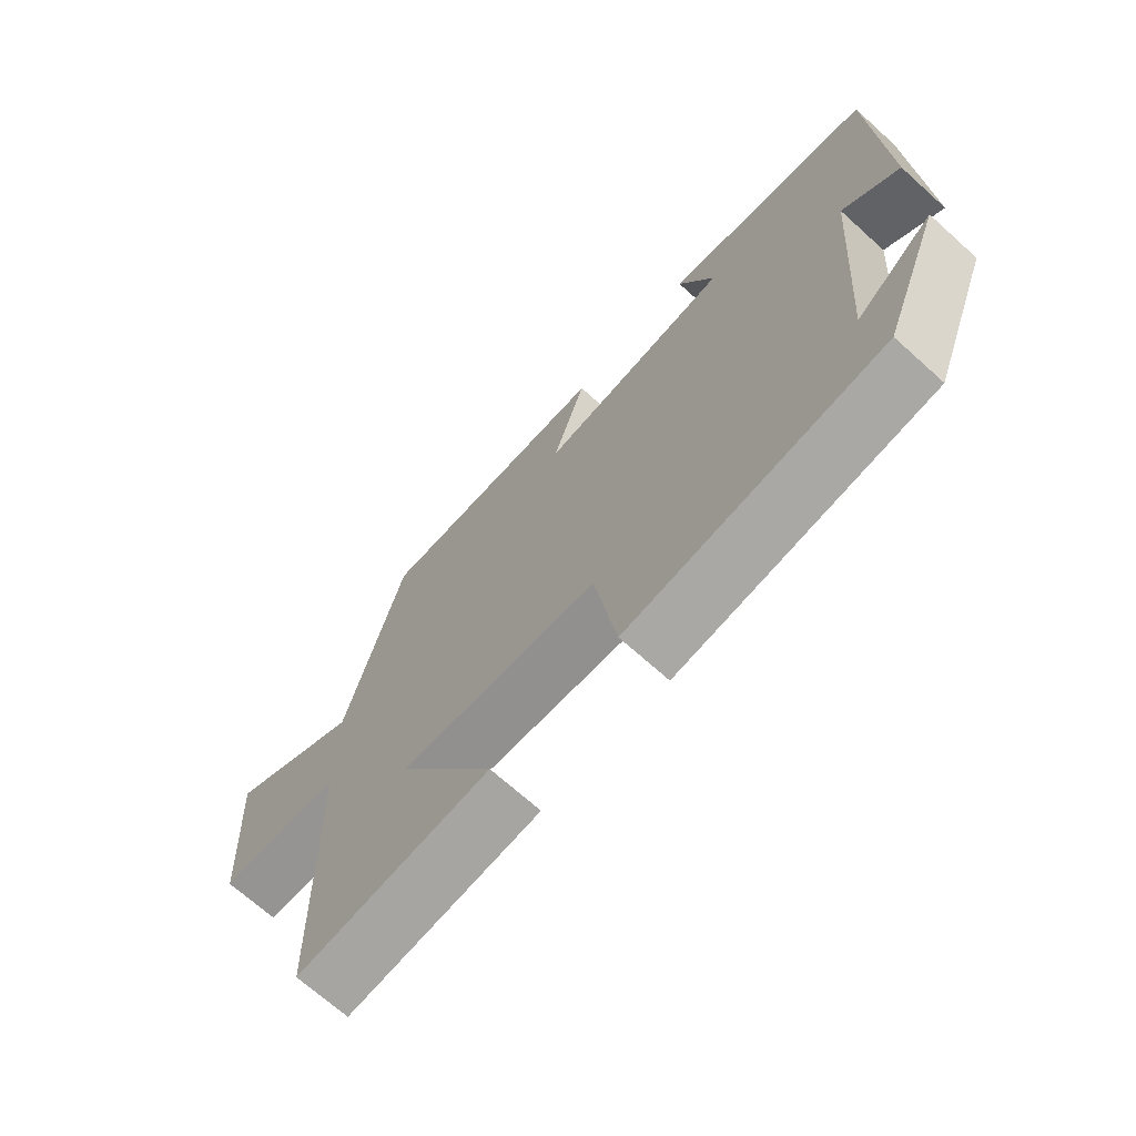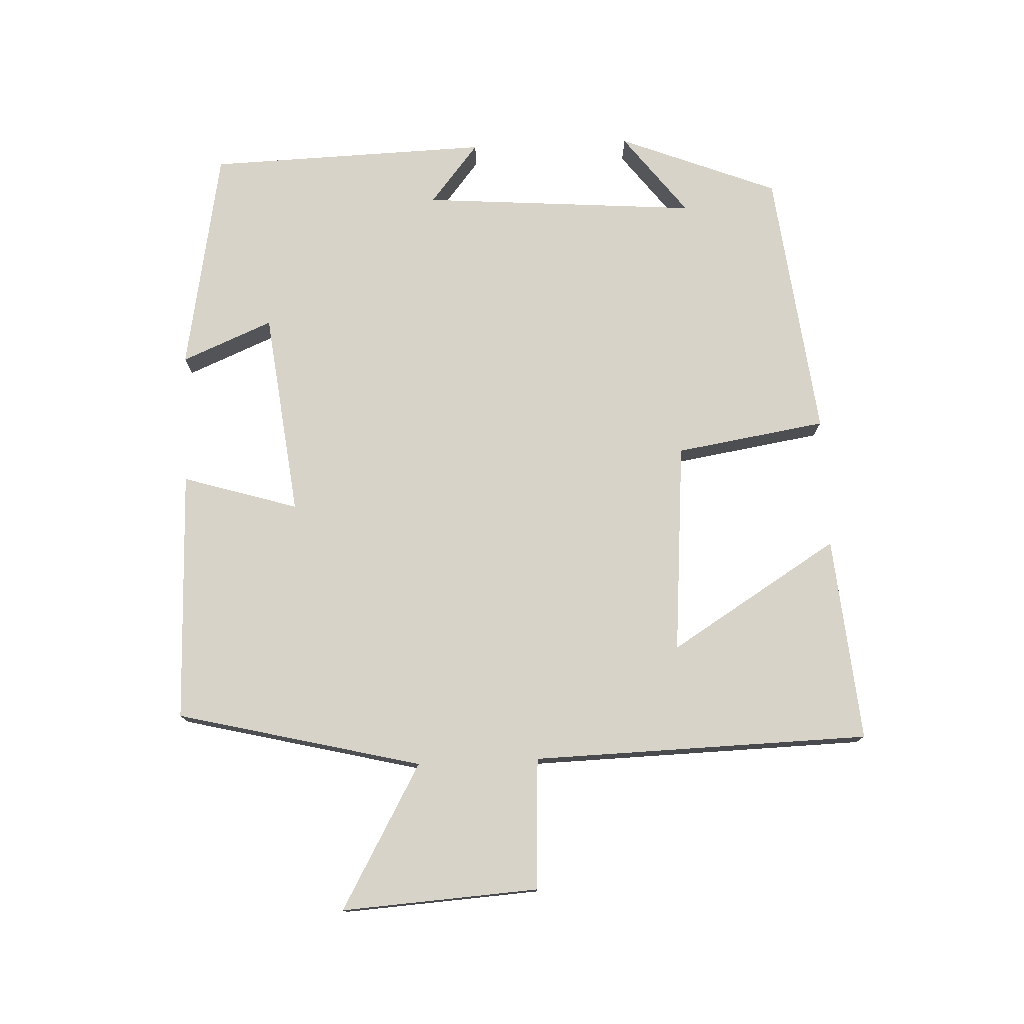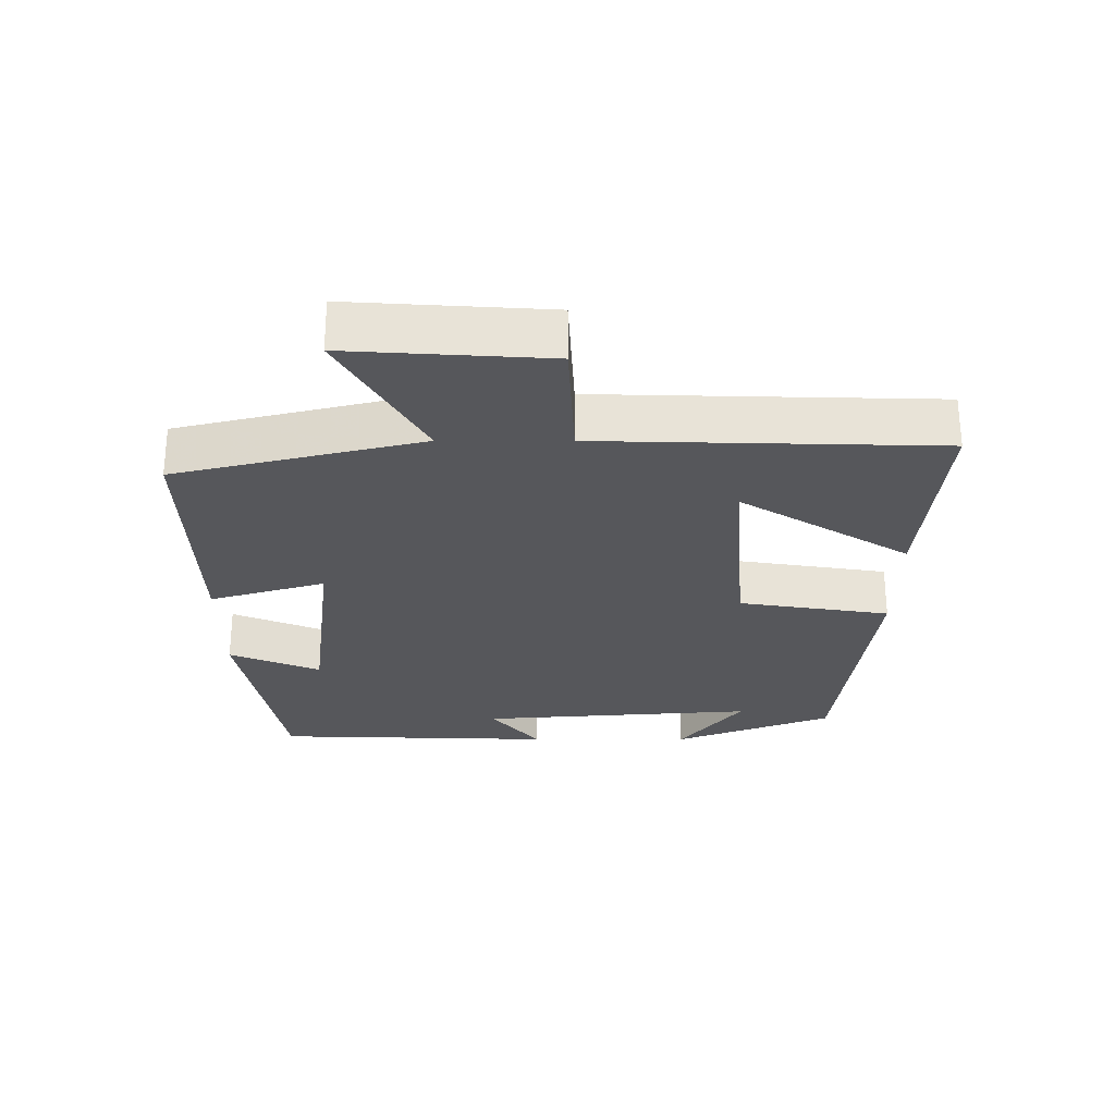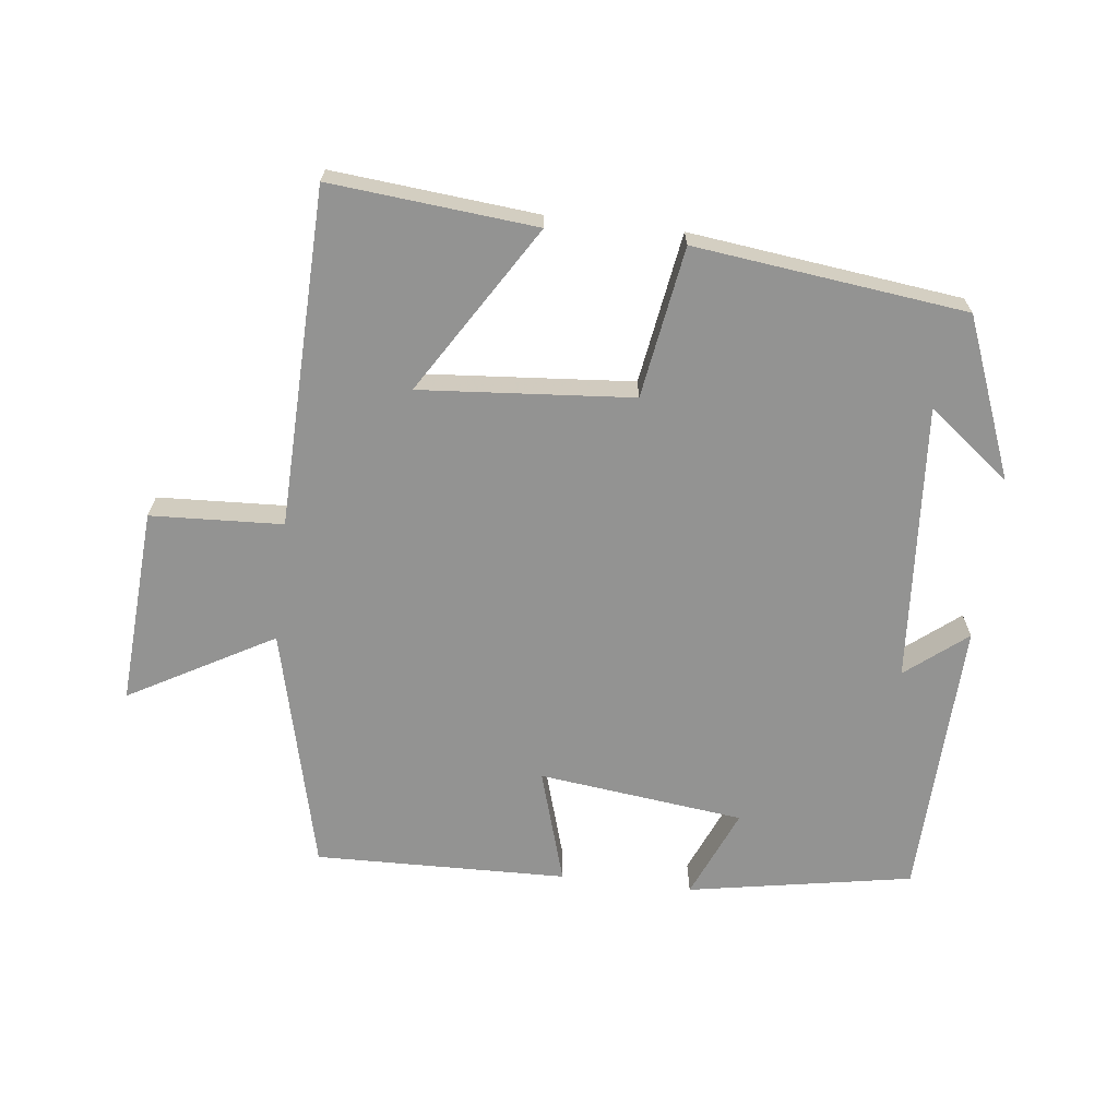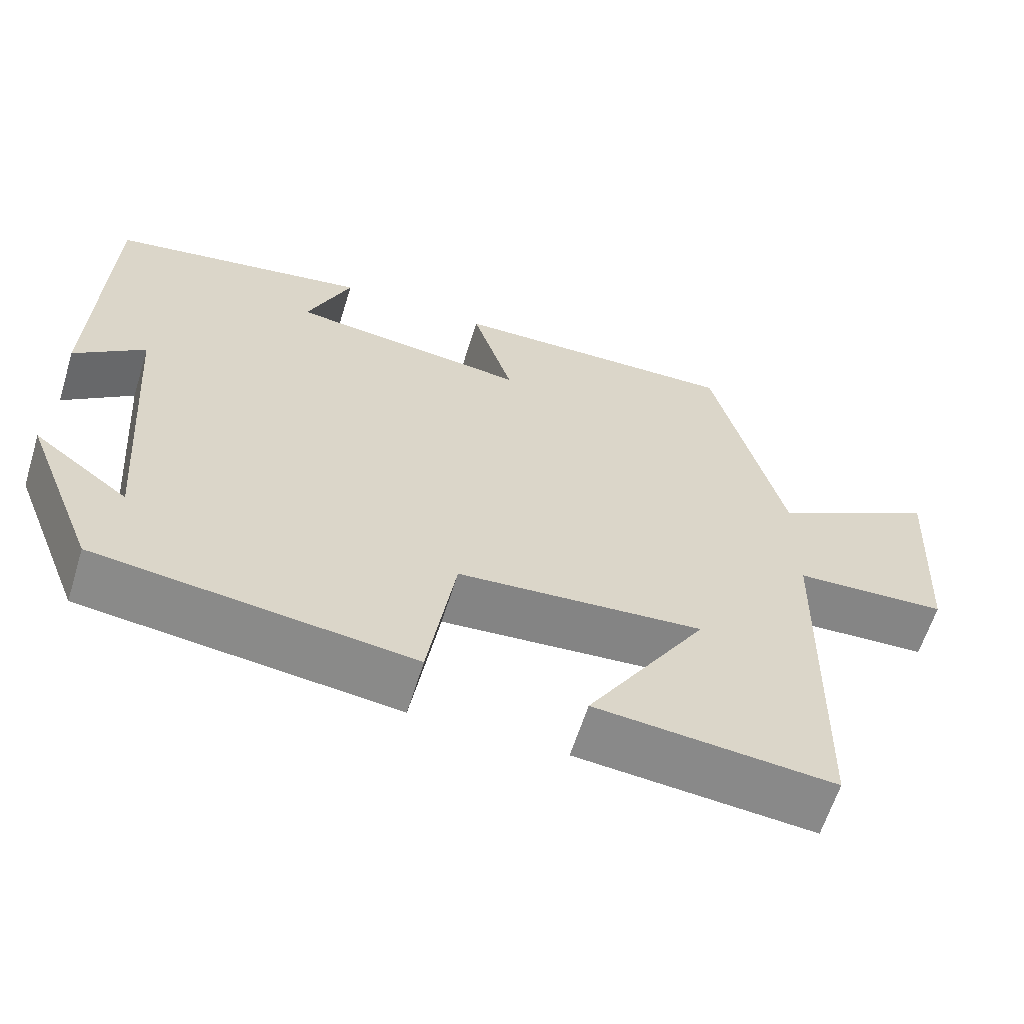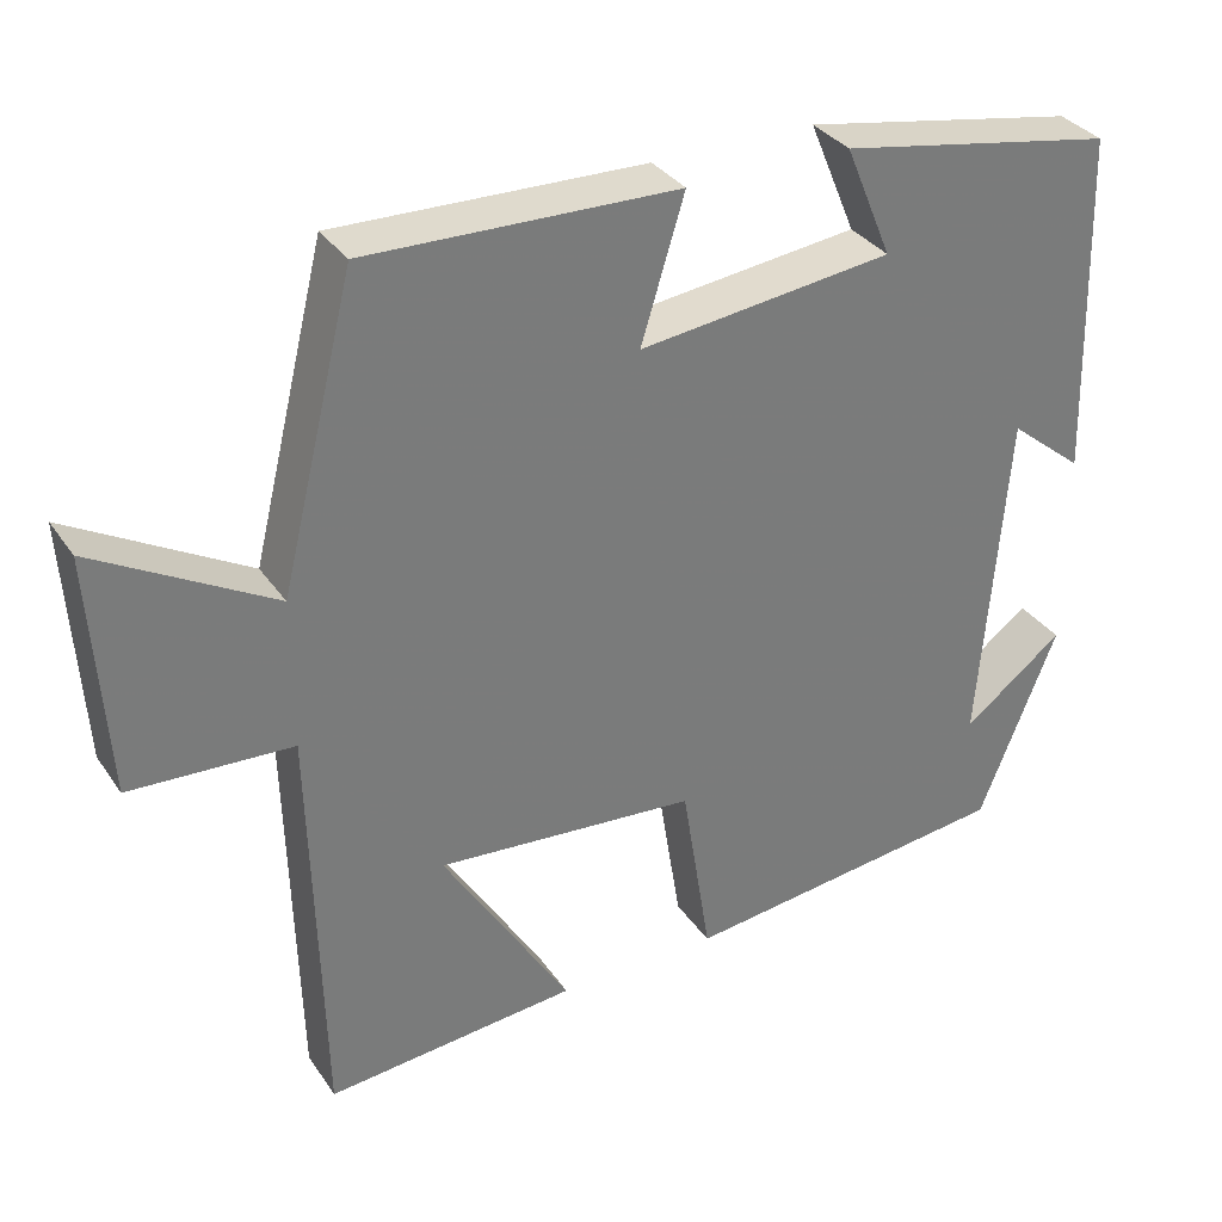
<metadata>
{"format":"obj","ext":"obj","renderer":"f3d","projection":"perspective","resolution":1024,"background":"white","views":[{"elev":-69.7,"azim":-132.0,"up":"+Z"},{"elev":76.6,"azim":87.5,"up":"+Y"},{"elev":-27.2,"azim":89.9,"up":"+Y"},{"elev":-66.6,"azim":173.1,"up":"+Y"},{"elev":-62.4,"azim":-17.3,"up":"+Z"},{"elev":33.4,"azim":150.8,"up":"+Z"}]}
</metadata>
<code>
v -0.488 0.07 0.44
v -0.157 0.07 0.5
v -0.213 0.07 0.366
v 0.091 0.07 0.33
v 0.039 0.07 0.5
v 0.411 0.07 0.51
v 0.5 0.07 0.15
v 0.712 0.07 0.27
v 0.694 0.07 -0.02
v 0.5 0.07 -0.03
v 0.488 0.07 -0.527
v 0.186 0.07 -0.5
v 0.339 0.07 -0.252
v 0.027 0.07 -0.278
v -0.008 0.07 -0.5
v -0.407 0.07 -0.453
v -0.5 0.07 -0.219
v -0.379 0.07 -0.311
v -0.411 0.07 0.097
v -0.5 0.07 0.025
v -0.488 0 0.44
v -0.157 0 0.5
v -0.213 0 0.366
v 0.091 0 0.33
v 0.039 0 0.5
v 0.411 0 0.51
v 0.5 0 0.15
v 0.712 0 0.27
v 0.694 0 -0.02
v 0.5 0 -0.03
v 0.488 0 -0.527
v 0.186 0 -0.5
v 0.339 0 -0.252
v 0.027 0 -0.278
v -0.008 0 -0.5
v -0.407 0 -0.453
v -0.5 0 -0.219
v -0.379 0 -0.311
v -0.411 0 0.097
v -0.5 0 0.025
f 1 2 3
f 20 1 3
f 19 20 3
f 18 19 3 4
f 16 17 18
f 16 18 4
f 15 16 4
f 14 15 4
f 13 14 4
f 10 11 12 13
f 5 6 7
f 4 5 7
f 13 4 7
f 10 13 7
f 7 8 9 10
f 23 22 21
f 23 21 40
f 23 40 39
f 24 23 39 38
f 38 37 36
f 24 38 36
f 24 36 35
f 24 35 34
f 24 34 33
f 33 32 31 30
f 27 26 25
f 27 25 24
f 27 24 33
f 27 33 30
f 30 29 28 27
f 1 21 22 2
f 2 22 23 3
f 3 23 24 4
f 4 24 25 5
f 5 25 26 6
f 6 26 27 7
f 7 27 28 8
f 8 28 29 9
f 9 29 30 10
f 10 30 31 11
f 11 31 32 12
f 12 32 33 13
f 13 33 34 14
f 14 34 35 15
f 15 35 36 16
f 16 36 37 17
f 17 37 38 18
f 18 38 39 19
f 19 39 40 20
f 20 40 21 1

</code>
